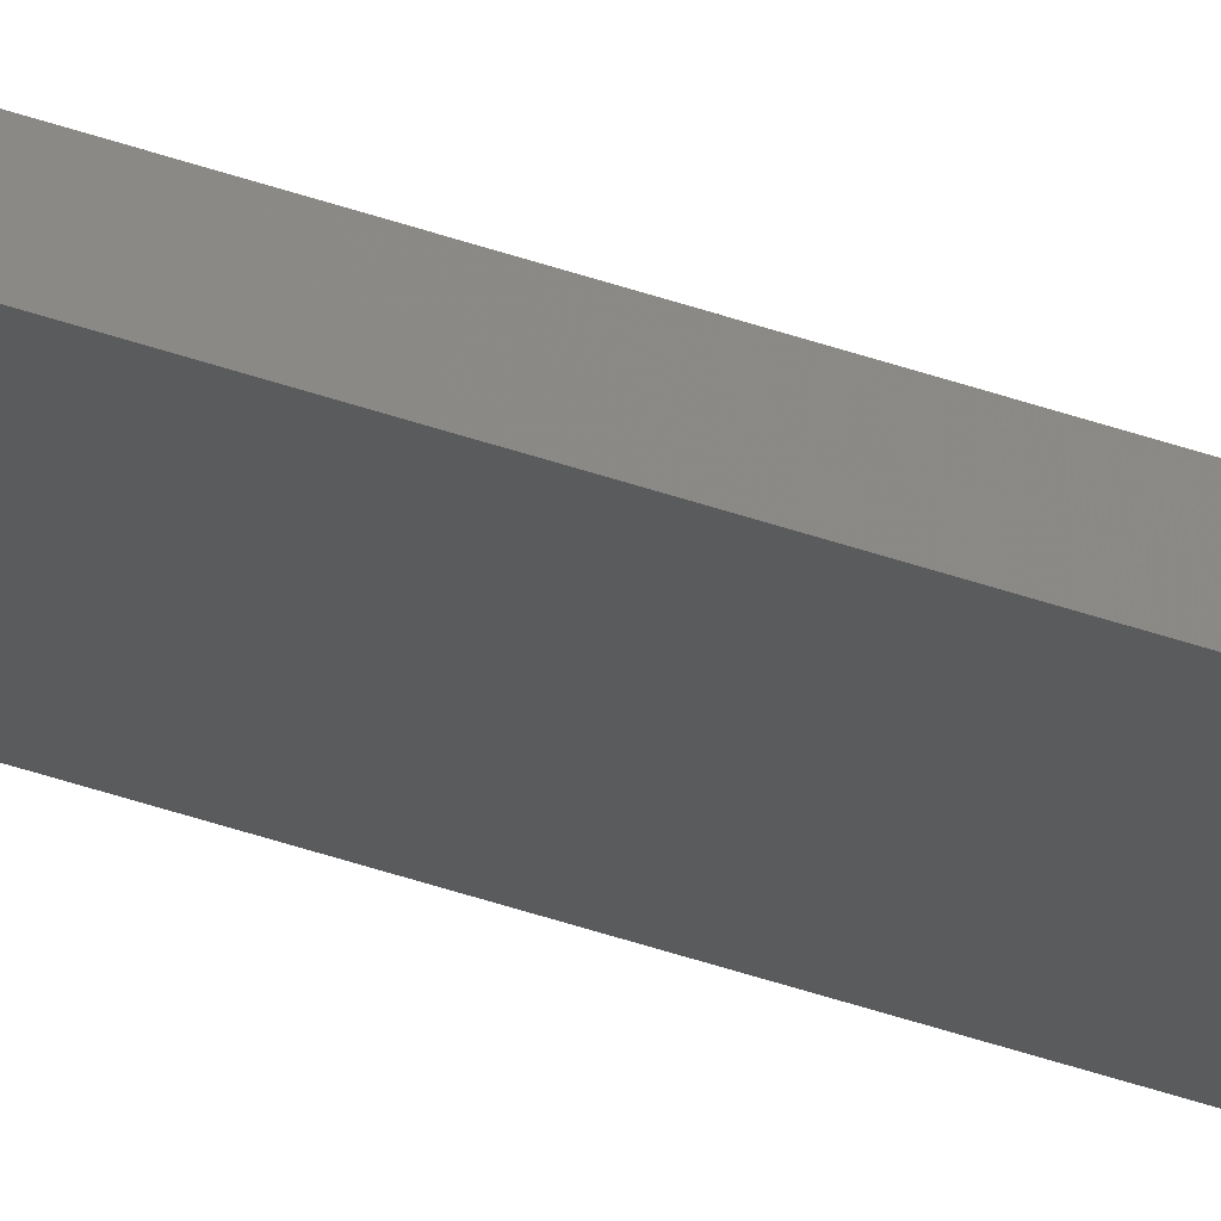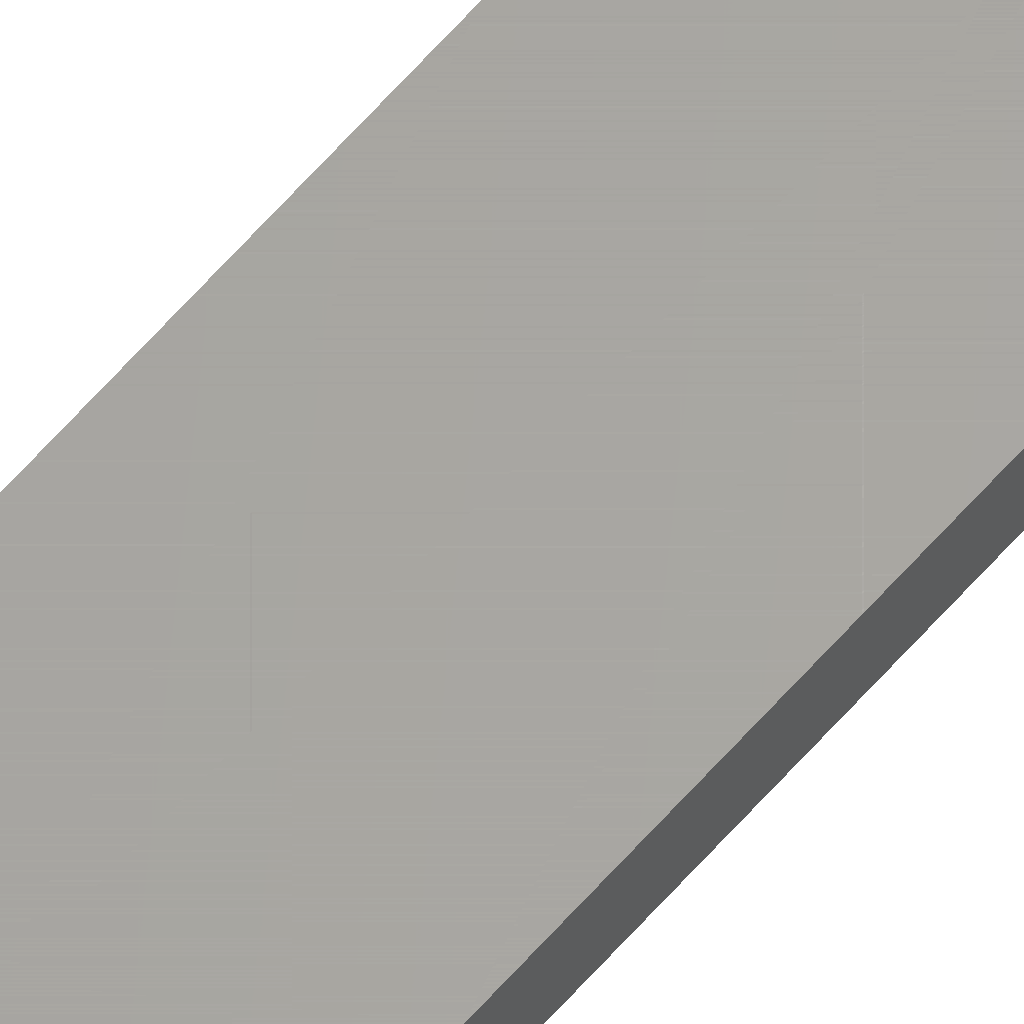
<metadata>
{"format":"stl","ext":"stl","renderer":"f3d","projection":"perspective","resolution":1024,"background":"white","views":[{"elev":-25.7,"azim":56.7,"up":"+Y"},{"elev":62.7,"azim":40.9,"up":"+Y"}]}
</metadata>
<code>
# stl→obj: 8 verts, 12 faces
v -3.89 1.61 200
v -3.89 1.61 0
v -3.89 2.23 200
v -3.89 2.23 0
v -6.43 1.61 200
v -6.43 1.61 0
v -6.43 2.23 200
v -6.43 2.23 0
f 1 2 3
f 3 2 4
f 5 6 1
f 1 6 2
f 7 8 5
f 5 8 6
f 3 4 7
f 7 4 8
f 3 7 1
f 1 7 5
f 8 4 6
f 6 4 2

</code>
